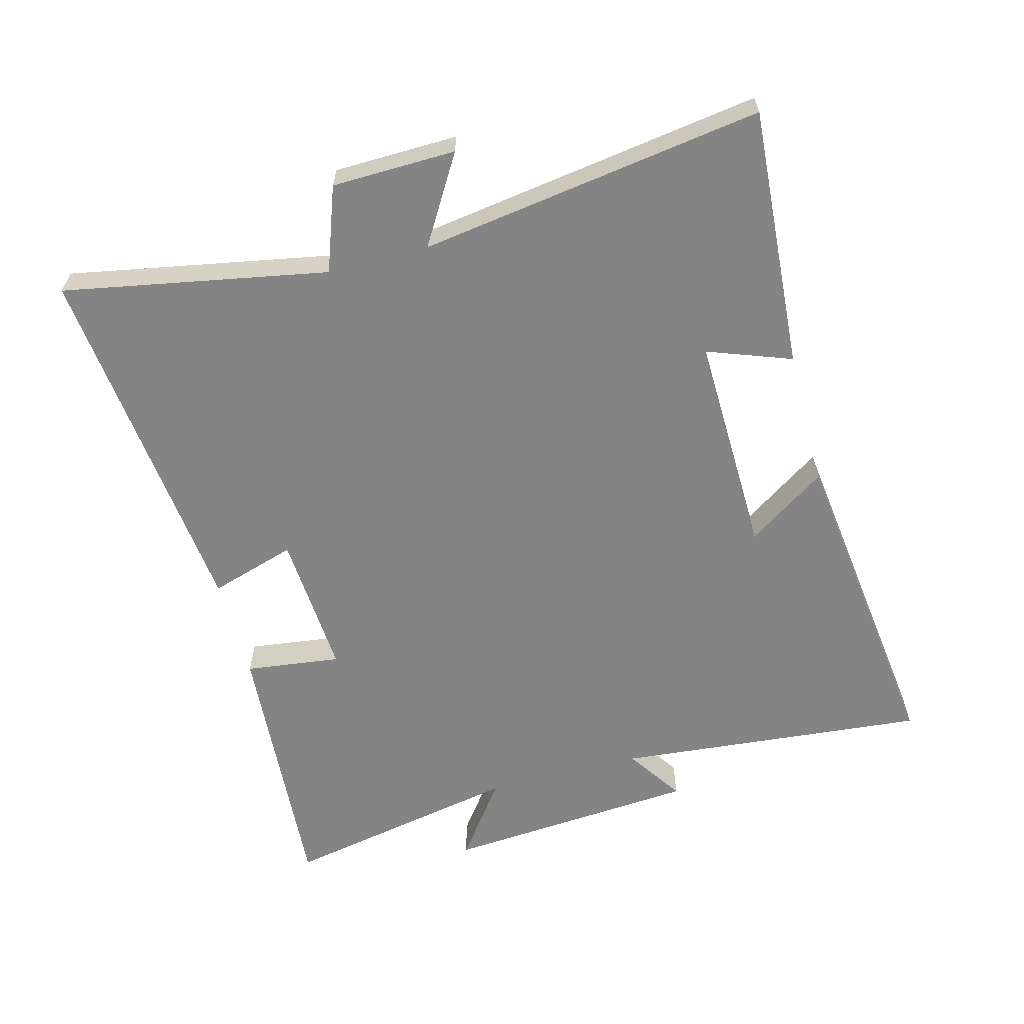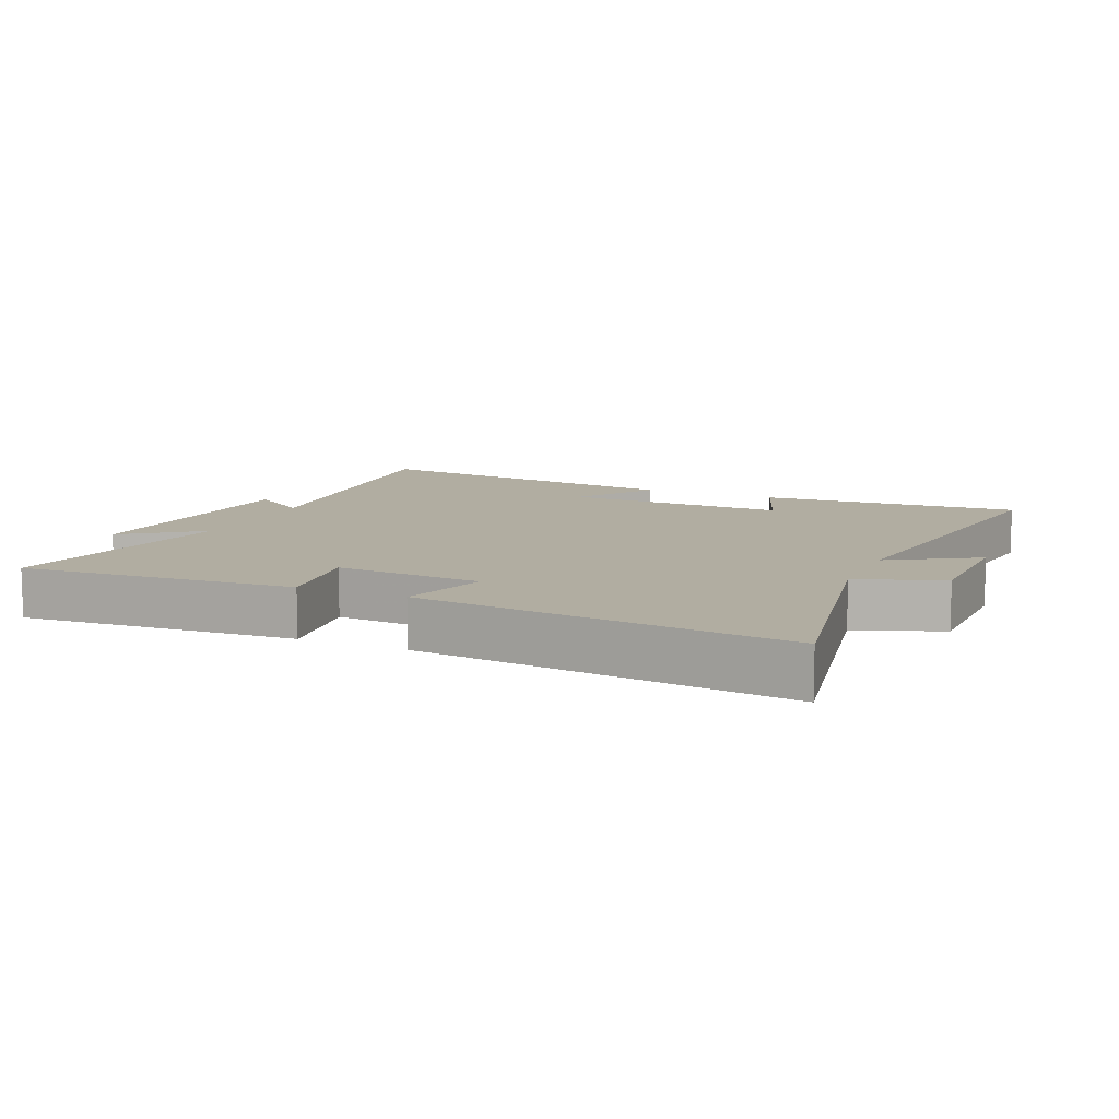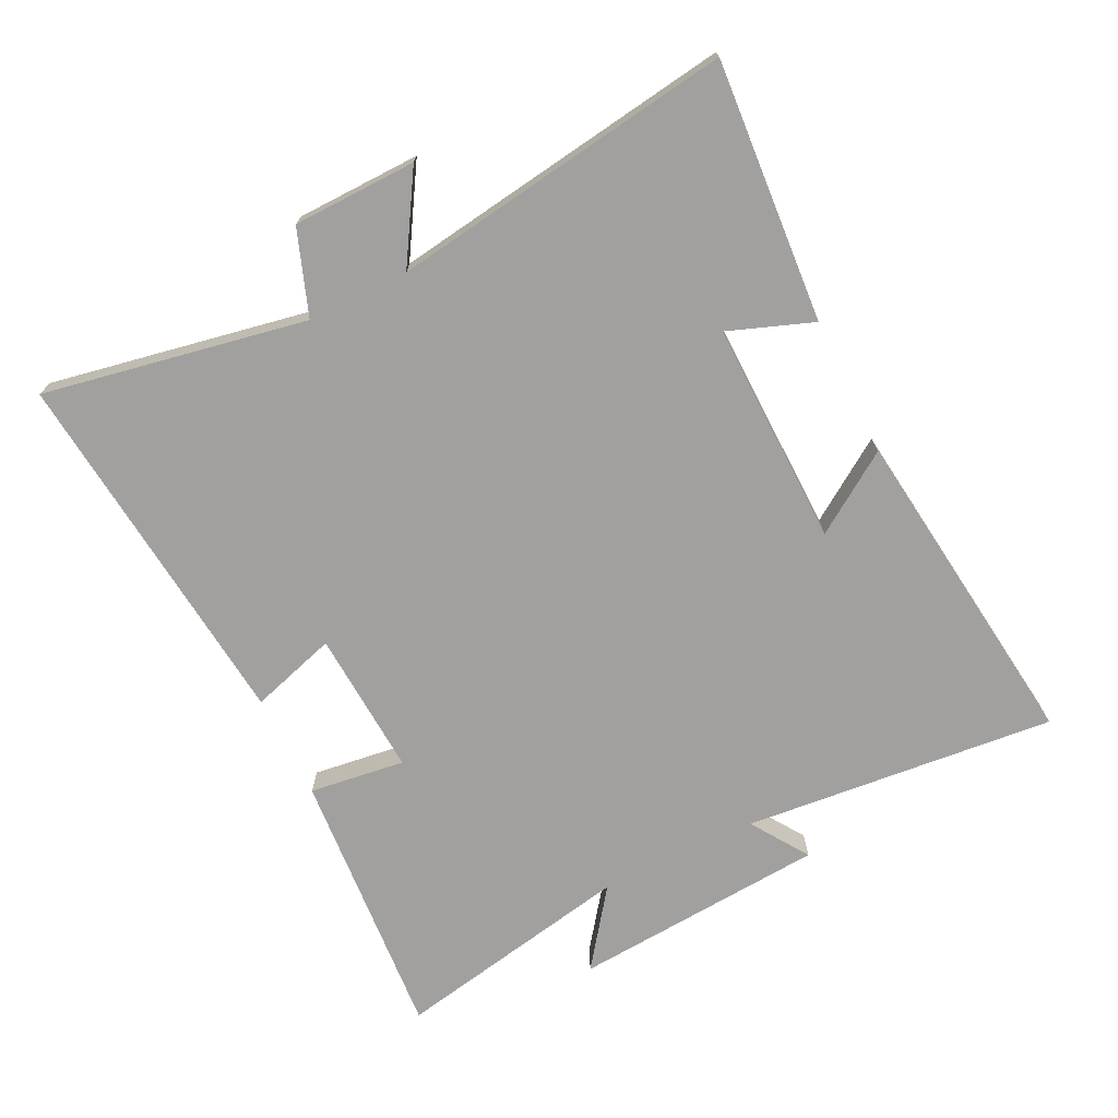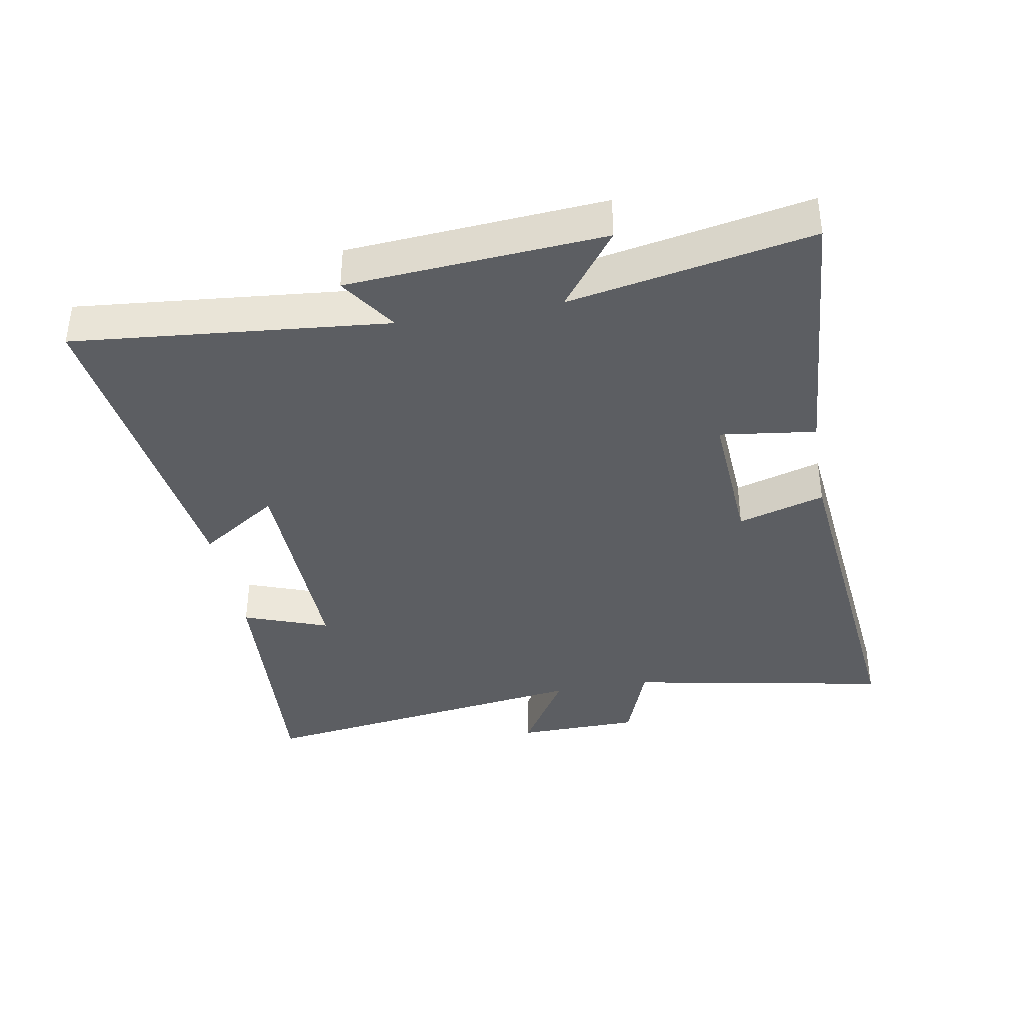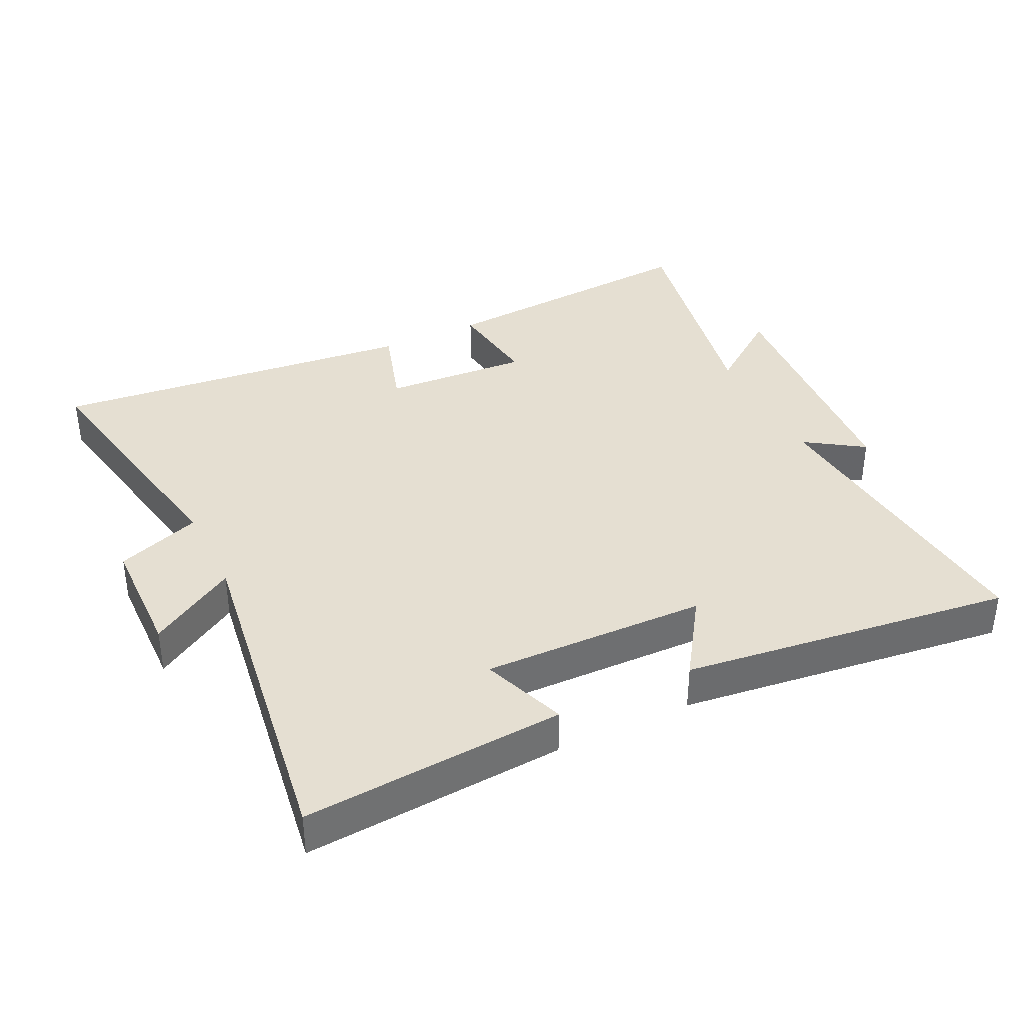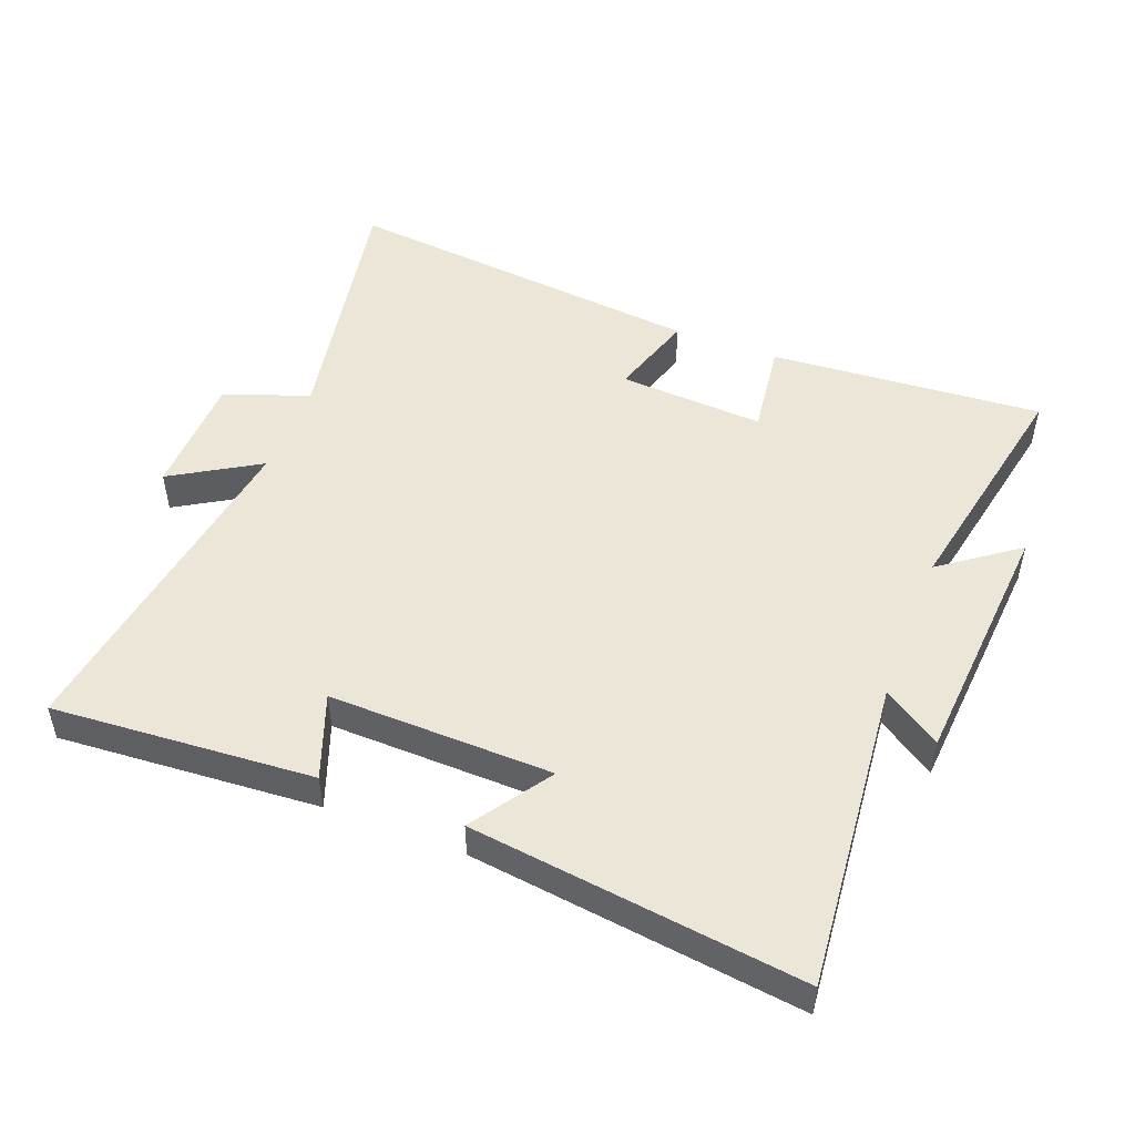
<metadata>
{"format":"obj","ext":"obj","renderer":"f3d","projection":"perspective","resolution":1024,"background":"white","views":[{"elev":-61.4,"azim":-75.1,"up":"+Y"},{"elev":10.3,"azim":-156.5,"up":"+Y"},{"elev":-71.9,"azim":-63.9,"up":"+Y"},{"elev":-38.0,"azim":100.0,"up":"+Y"},{"elev":37.3,"azim":-26.0,"up":"+Y"},{"elev":49.5,"azim":21.1,"up":"+Y"}]}
</metadata>
<code>
v -0.577 0.07 0.528
v -0.176 0.07 0.5
v -0.224 0.07 0.37
v 0.12 0.07 0.378
v 0.038 0.07 0.5
v 0.545 0.07 0.564
v 0.5 0.07 0.084
v 0.588 0.07 0.143
v 0.618 0.07 -0.249
v 0.5 0.07 -0.162
v 0.572 0.07 -0.531
v 0.152 0.07 -0.5
v 0.171 0.07 -0.353
v -0.053 0.07 -0.367
v -0.012 0.07 -0.5
v -0.576 0.07 -0.559
v -0.5 0.07 -0.155
v -0.63 0.07 -0.108
v -0.634 0.07 0.082
v -0.5 0.07 0.001
v -0.577 0 0.528
v -0.176 0 0.5
v -0.224 0 0.37
v 0.12 0 0.378
v 0.038 0 0.5
v 0.545 0 0.564
v 0.5 0 0.084
v 0.588 0 0.143
v 0.618 0 -0.249
v 0.5 0 -0.162
v 0.572 0 -0.531
v 0.152 0 -0.5
v 0.171 0 -0.353
v -0.053 0 -0.367
v -0.012 0 -0.5
v -0.576 0 -0.559
v -0.5 0 -0.155
v -0.63 0 -0.108
v -0.634 0 0.082
v -0.5 0 0.001
f 17 18 19 20
f 14 15 16 17
f 13 14 17 20
f 10 11 12 13
f 10 13 20 1
f 7 8 9 10
f 4 5 6 7
f 3 4 7 10
f 1 2 3
f 1 3 10
f 40 39 38 37
f 37 36 35 34
f 40 37 34 33
f 33 32 31 30
f 21 40 33 30
f 30 29 28 27
f 27 26 25 24
f 30 27 24 23
f 23 22 21
f 30 23 21
f 1 21 22 2
f 2 22 23 3
f 3 23 24 4
f 4 24 25 5
f 5 25 26 6
f 6 26 27 7
f 7 27 28 8
f 8 28 29 9
f 9 29 30 10
f 10 30 31 11
f 11 31 32 12
f 12 32 33 13
f 13 33 34 14
f 14 34 35 15
f 15 35 36 16
f 16 36 37 17
f 17 37 38 18
f 18 38 39 19
f 19 39 40 20
f 20 40 21 1

</code>
